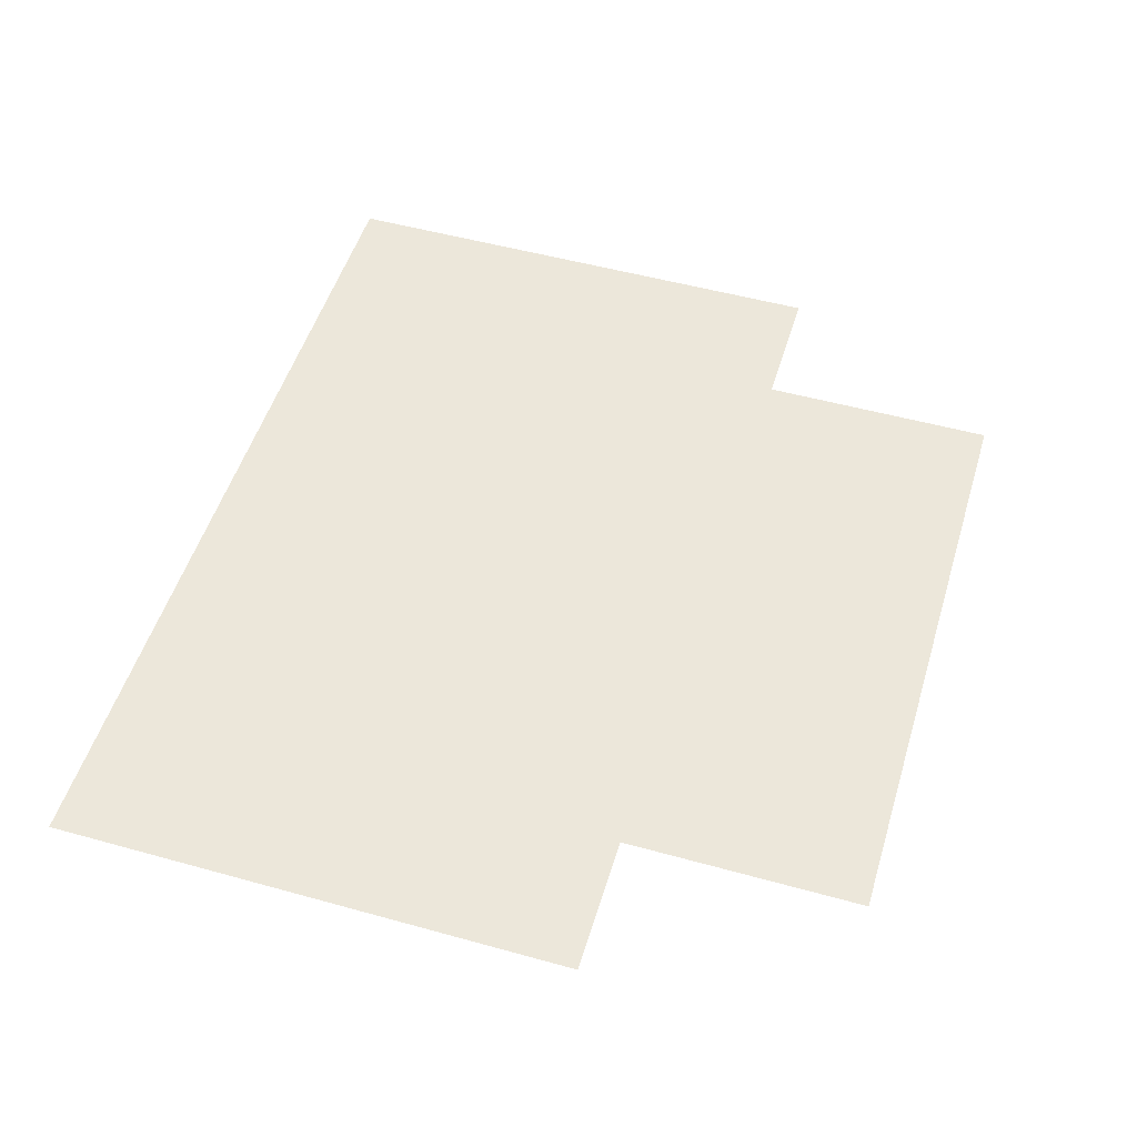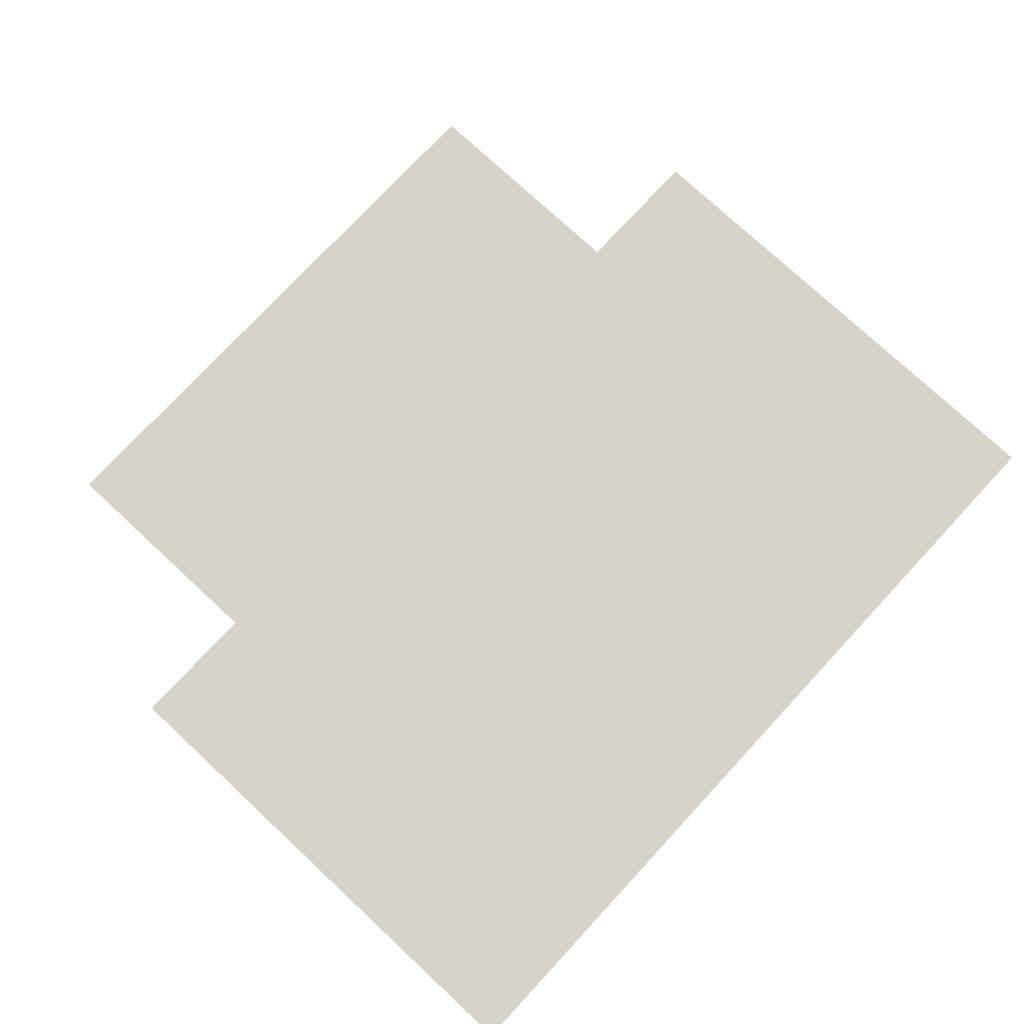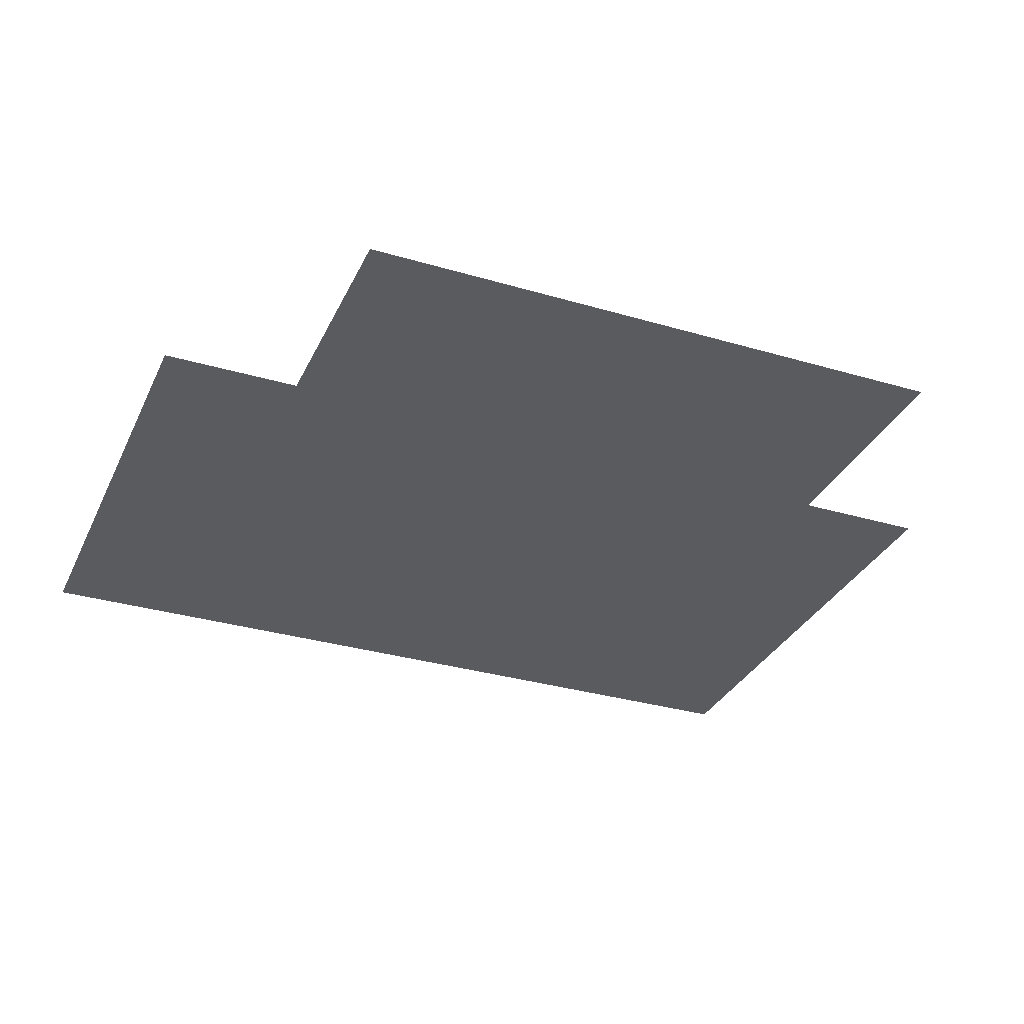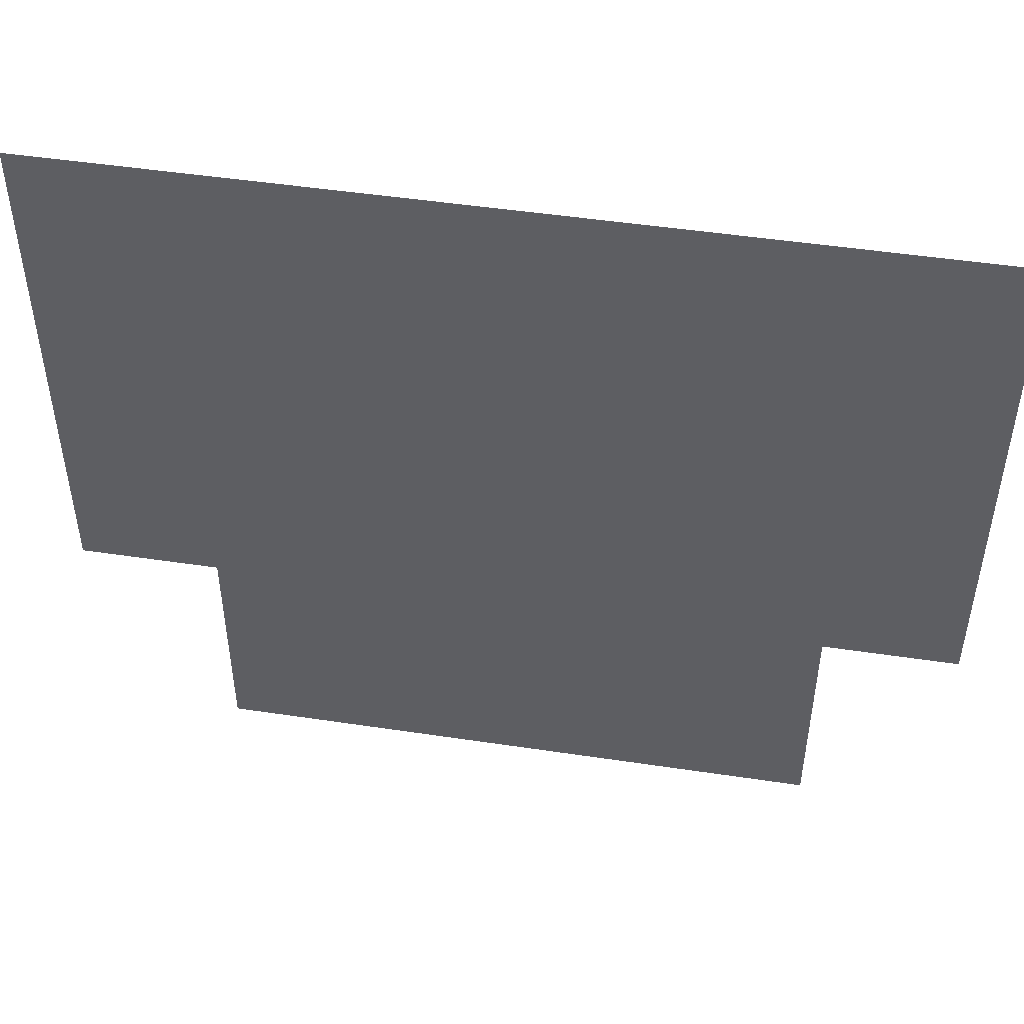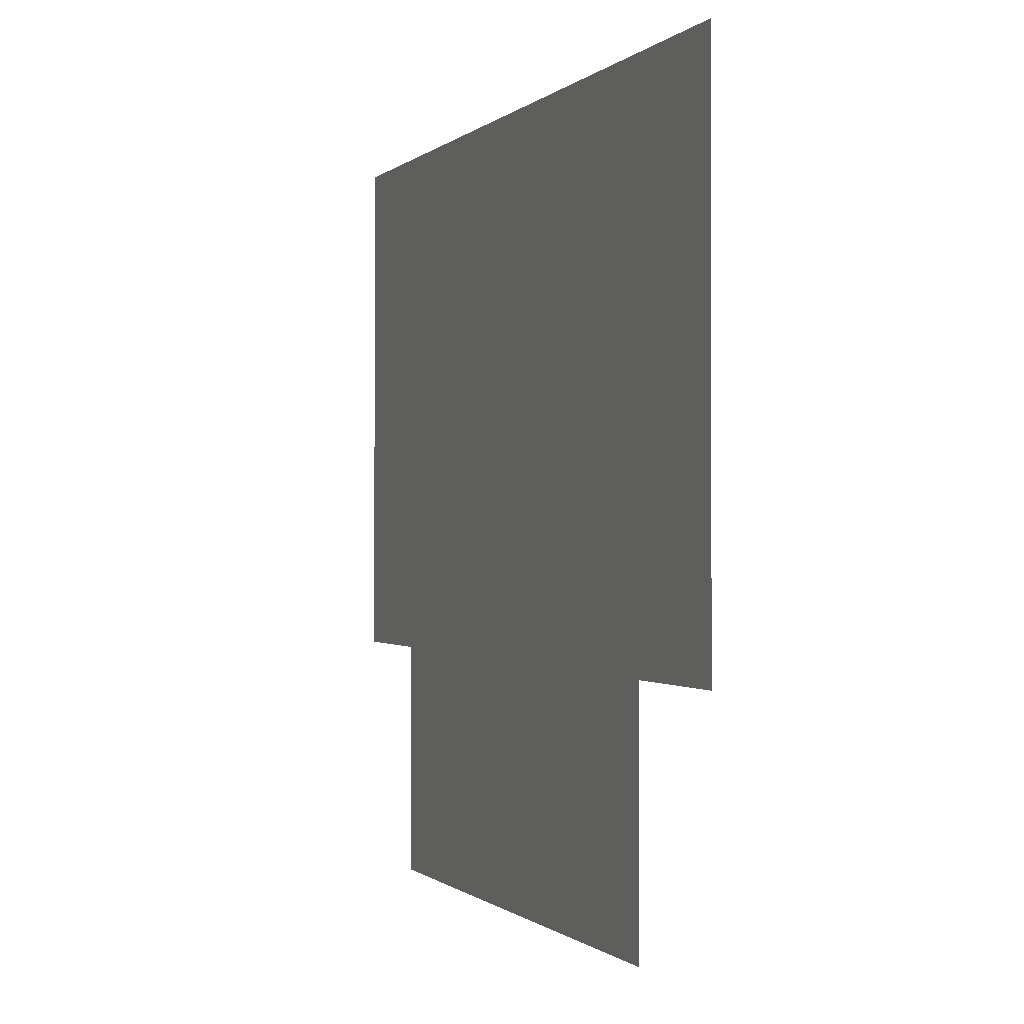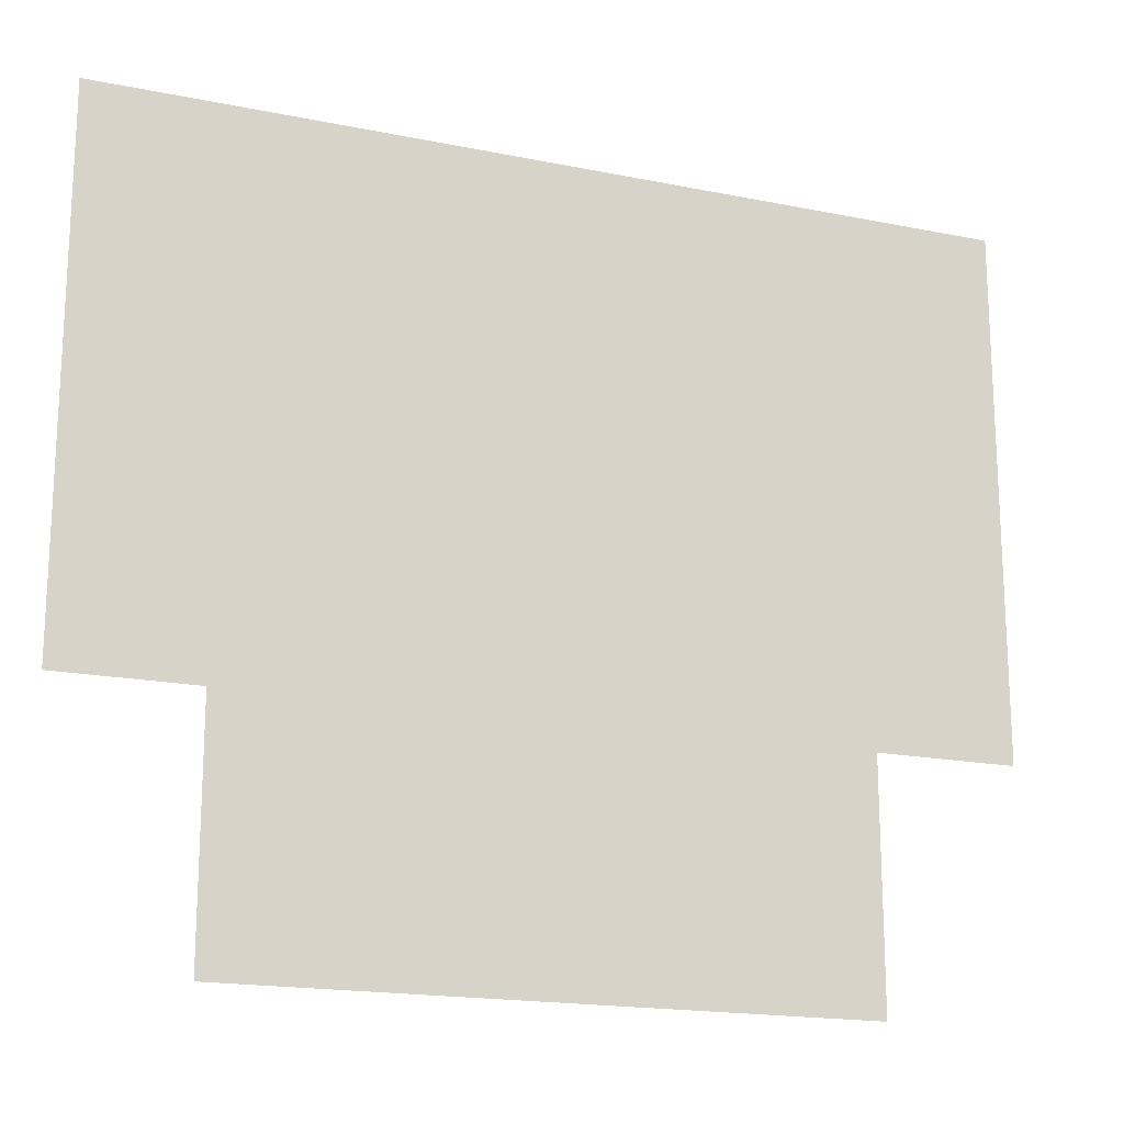
<metadata>
{"format":"obj","ext":"obj","renderer":"f3d","projection":"perspective","resolution":1024,"background":"white","views":[{"elev":51.4,"azim":-73.2,"up":"+Z"},{"elev":76.5,"azim":132.9,"up":"+Z"},{"elev":-32.4,"azim":-22.3,"up":"+Z"},{"elev":48.8,"azim":9.5,"up":"+Y"},{"elev":-0.5,"azim":-110.5,"up":"+Y"},{"elev":-17.9,"azim":158.3,"up":"+Y"}]}
</metadata>
<code>
g endingMolecules_heart
v 0.002817 -0.001925 0
v 0.004031 0.0003883 0
v 0.004031 -0.001925 0
v 0.002817 0.0003883 0
v 4.908e-05 -0.001925 0
v 4.908e-05 0.0003883 0
v -0.002753 -0.001925 0
v -0.002753 0.0003883 0
v -0.002753 -0.004098 0
v 4.908e-05 -0.004098 0
v 0.002817 -0.004098 0
v -0.004031 -0.001925 0
v -0.004031 0.0003883 0
v 0.004031 0.002842 0
v 0.002817 0.002842 0
v 4.908e-05 0.002842 0
v -0.002753 0.002842 0
v -0.004031 0.002842 0
g endingMolecules_heart_0
f 3 2 1
f 2 4 1
f 1 4 5
f 4 6 5
f 5 6 7
f 6 8 7
f 5 7 9
f 10 5 9
f 1 5 10
f 11 1 10
f 7 8 12
f 8 13 12
f 2 14 4
f 14 15 4
f 4 15 6
f 15 16 6
f 6 16 8
f 16 17 8
f 8 17 13
f 17 18 13

</code>
